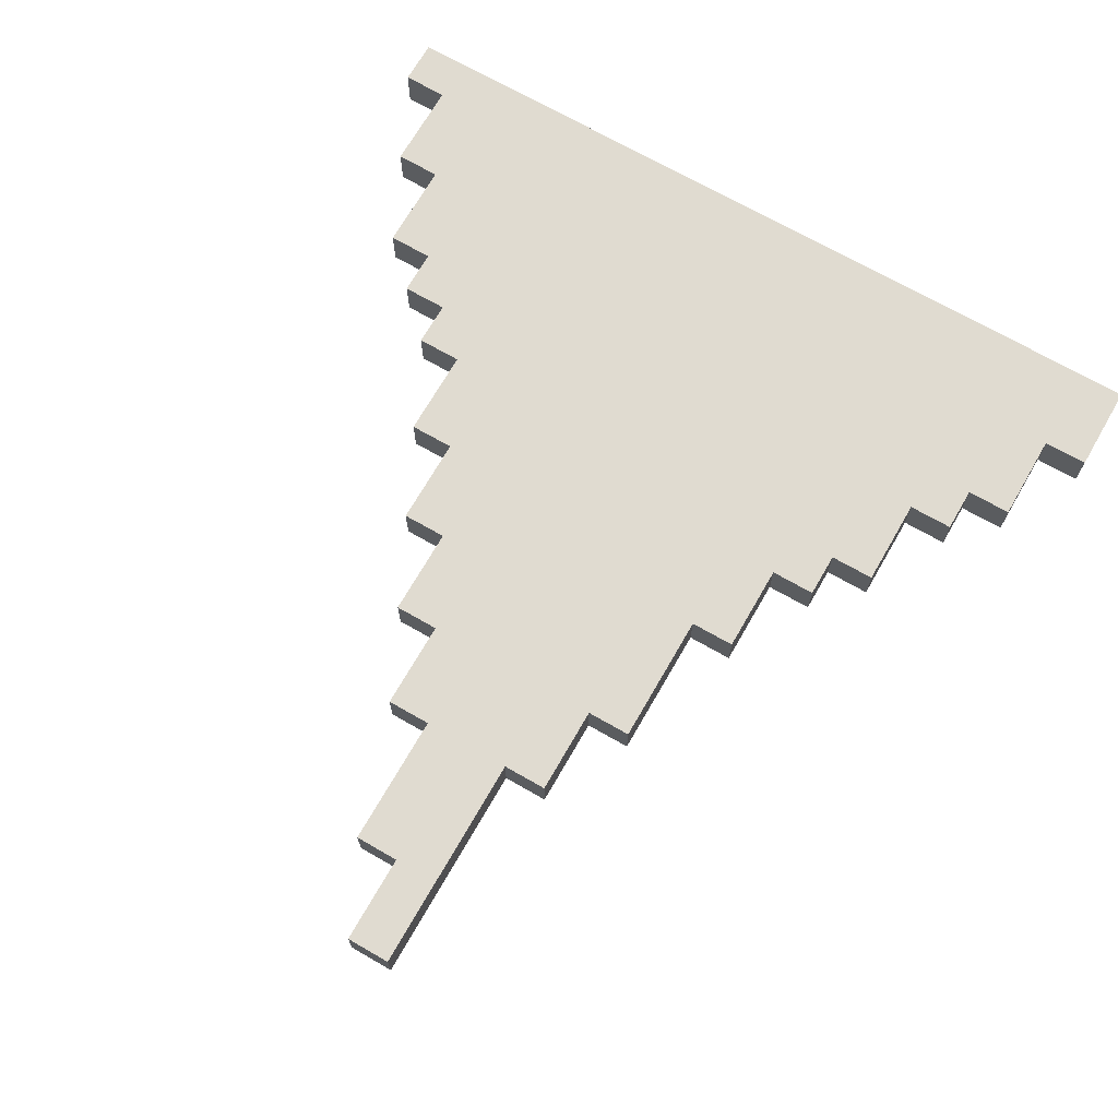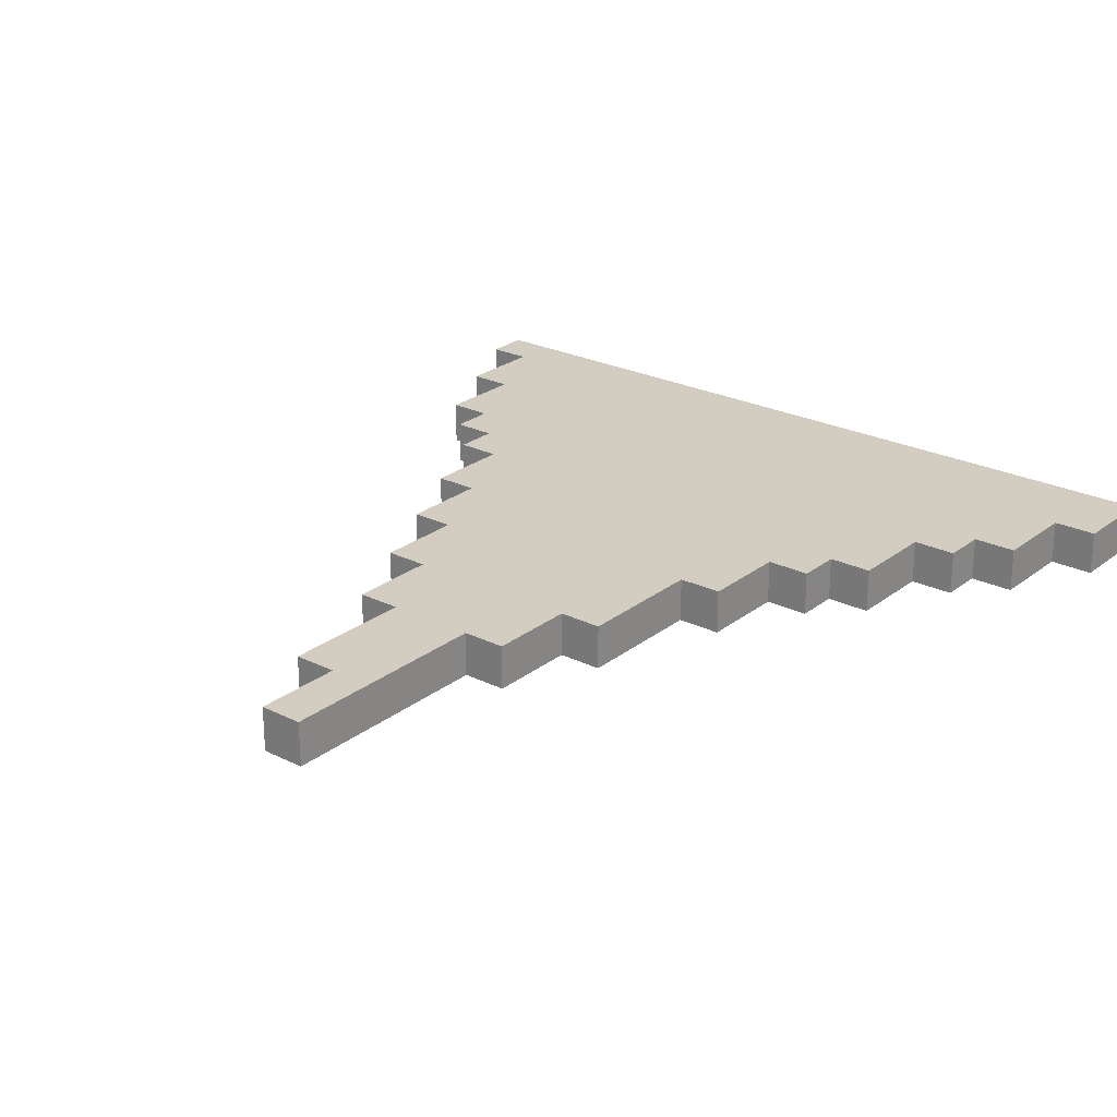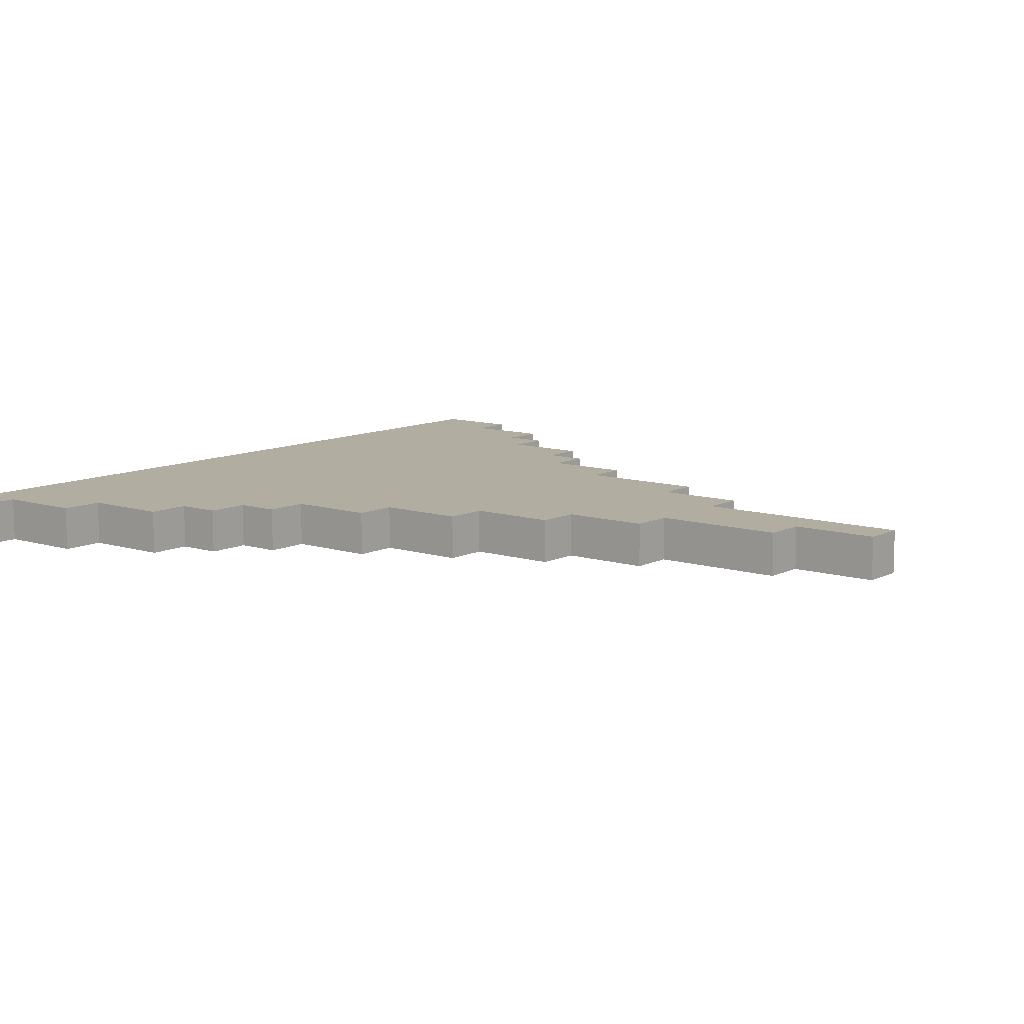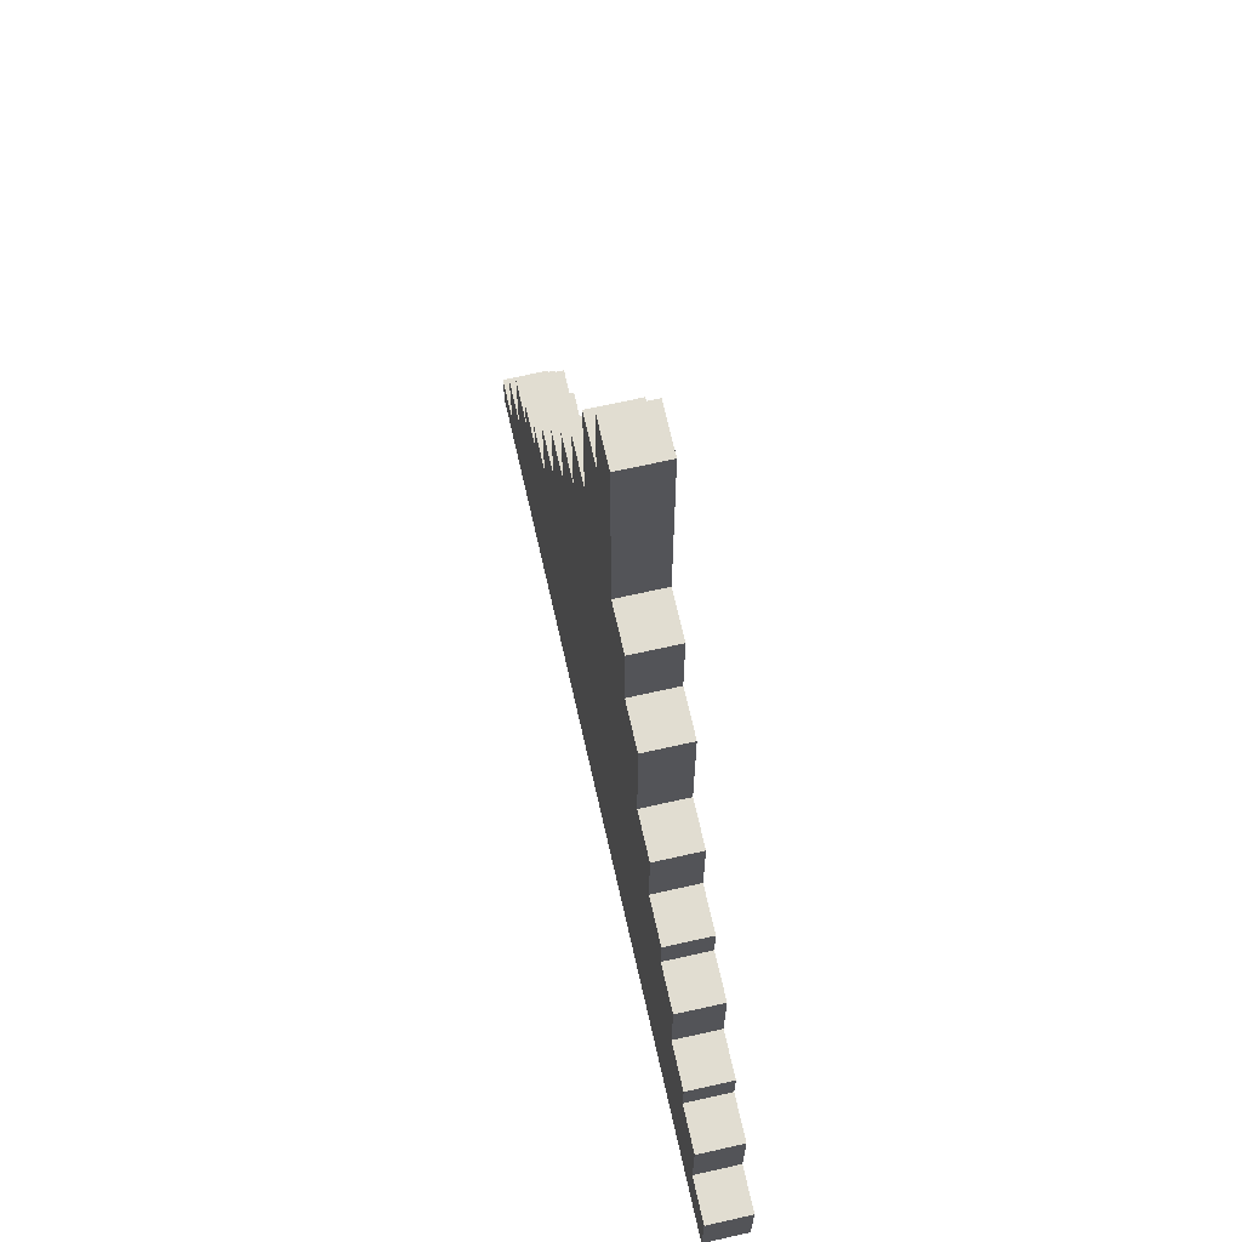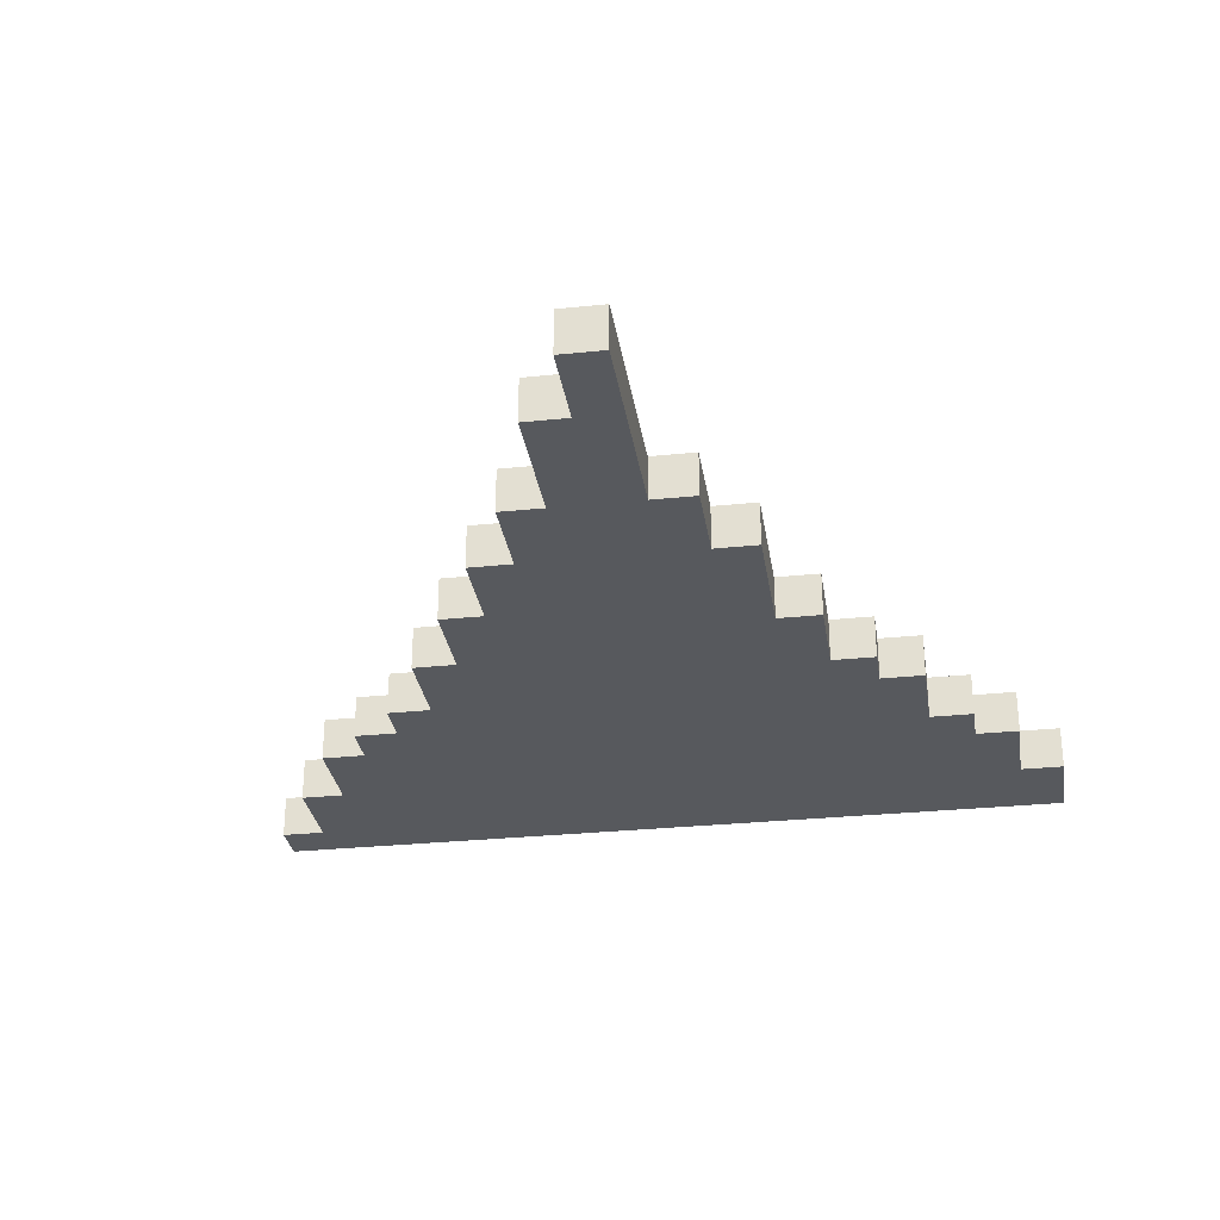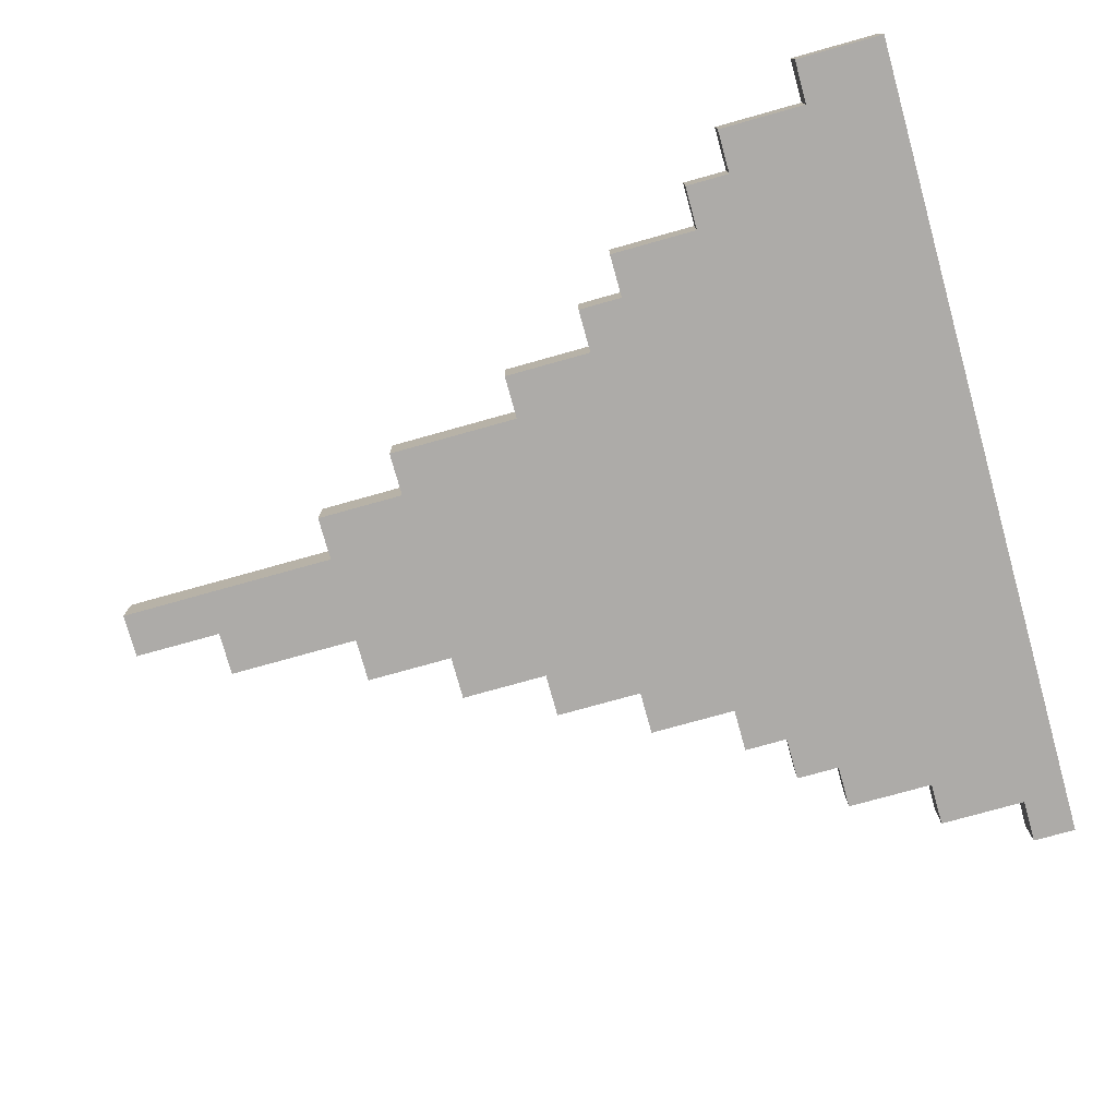
<metadata>
{"format":"obj","ext":"obj","renderer":"f3d","projection":"perspective","resolution":1024,"background":"white","views":[{"elev":69.8,"azim":29.9,"up":"+Y"},{"elev":24.8,"azim":38.8,"up":"+Y"},{"elev":10.3,"azim":-51.3,"up":"+Y"},{"elev":68.7,"azim":77.3,"up":"+Z"},{"elev":-29.7,"azim":8.6,"up":"+Y"},{"elev":-76.5,"azim":105.6,"up":"+Y"}]}
</metadata>
<code>
o
v -1 0 -1
v -1 0 -1.1
v -1 0.1 -1
v -1 0.1 -1.1
v -0.9 0 -0.8
v -0.9 0 -1
v -0.9 0.1 -0.8
v -0.9 0.1 -1
v -0.8 0 -0.6
v -0.8 0 -0.8
v -0.8 0.1 -0.6
v -0.8 0.1 -0.8
v -0.7 0 -0.5
v -0.7 0 -0.6
v -0.7 0.1 -0.5
v -0.7 0.1 -0.6
v -0.6 0 -0.4
v -0.6 0 -0.5
v -0.6 0.1 -0.4
v -0.6 0.1 -0.5
v -0.5 0 -0.2
v -0.5 0 -0.4
v -0.5 0.1 -0.2
v -0.5 0.1 -0.4
v -0.4 0 0
v -0.4 0 -0.2
v -0.4 0.1 0
v -0.4 0.1 -0.2
v -0.3 0 0.2
v -0.3 0 0
v -0.3 0.1 0.2
v -0.3 0.1 0
v -0.2 0 0.4
v -0.2 0 0.2
v -0.2 0.1 0.4
v -0.2 0.1 0.2
v -0.1 0 0.7
v -0.1 0 0.4
v -0.1 0.1 0.7
v -0.1 0.1 0.4
v 0 0 0.9
v 0 0 0.7
v 0 0.1 0.9
v 0 0.1 0.7
v 0.1 0 0.9
v 0.1 0 0.4
v 0.1 0.1 0.9
v 0.1 0.1 0.4
v 0.2 0 0.4
v 0.2 0 0.2
v 0.2 0.1 0.4
v 0.2 0.1 0.2
v 0.3 0 0.2
v 0.3 0 -0.1
v 0.3 0.1 0.2
v 0.3 0.1 -0.1
v 0.4 0 -0.1
v 0.4 0 -0.3
v 0.4 0.1 -0.1
v 0.4 0.1 -0.3
v 0.5 0 -0.3
v 0.5 0 -0.4
v 0.5 0.1 -0.3
v 0.5 0.1 -0.4
v 0.6 0 -0.4
v 0.6 0 -0.6
v 0.6 0.1 -0.4
v 0.6 0.1 -0.6
v 0.7 0 -0.6
v 0.7 0 -0.7
v 0.7 0.1 -0.6
v 0.7 0.1 -0.7
v 0.8 0 -0.7
v 0.8 0 -0.9
v 0.8 0.1 -0.7
v 0.8 0.1 -0.9
v 0.9 0 -0.9
v 0.9 0 -1.1
v 0.9 0.1 -0.9
v 0.9 0.1 -1.1
v 0 0 0.9
v 0 0.1 0.9
v 0.1 0 0.9
v 0.1 0.1 0.9
v -0.1 0 0.7
v -0.1 0.1 0.7
v 0 0 0.7
v 0 0.1 0.7
v -0.2 0 0.4
v -0.2 0.1 0.4
v -0.1 0 0.4
v -0.1 0.1 0.4
v 0.1 0 0.4
v 0.1 0.1 0.4
v 0.2 0 0.4
v 0.2 0.1 0.4
v -0.3 0 0.2
v -0.3 0.1 0.2
v -0.2 0 0.2
v -0.2 0.1 0.2
v 0.2 0 0.2
v 0.2 0.1 0.2
v 0.3 0 0.2
v 0.3 0.1 0.2
v -0.4 0 0
v -0.4 0.1 0
v -0.3 0 0
v -0.3 0.1 0
v 0.3 0 -0.1
v 0.3 0.1 -0.1
v 0.4 0 -0.1
v 0.4 0.1 -0.1
v -0.5 0 -0.2
v -0.5 0.1 -0.2
v -0.4 0 -0.2
v -0.4 0.1 -0.2
v 0.4 0 -0.3
v 0.4 0.1 -0.3
v 0.5 0 -0.3
v 0.5 0.1 -0.3
v -0.6 0 -0.4
v -0.6 0.1 -0.4
v -0.5 0 -0.4
v -0.5 0.1 -0.4
v 0.5 0 -0.4
v 0.5 0.1 -0.4
v 0.6 0 -0.4
v 0.6 0.1 -0.4
v -0.7 0 -0.5
v -0.7 0.1 -0.5
v -0.6 0 -0.5
v -0.6 0.1 -0.5
v -0.8 0 -0.6
v -0.8 0.1 -0.6
v -0.7 0 -0.6
v -0.7 0.1 -0.6
v 0.6 0 -0.6
v 0.6 0.1 -0.6
v 0.7 0 -0.6
v 0.7 0.1 -0.6
v 0.7 0 -0.7
v 0.7 0.1 -0.7
v 0.8 0 -0.7
v 0.8 0.1 -0.7
v -0.9 0 -0.8
v -0.9 0.1 -0.8
v -0.8 0 -0.8
v -0.8 0.1 -0.8
v 0.8 0 -0.9
v 0.8 0.1 -0.9
v 0.9 0 -0.9
v 0.9 0.1 -0.9
v -1 0 -1
v -1 0.1 -1
v -0.9 0 -1
v -0.9 0.1 -1
v -1 0 -1.1
v -1 0.1 -1.1
v 0.9 0 -1.1
v 0.9 0.1 -1.1
v 0 0 0.9
v 0.1 0 0.9
v -0.1 0 0.7
v 0 0 0.7
v -0.2 0 0.4
v -0.1 0 0.4
v 0.1 0 0.4
v 0.2 0 0.4
v -0.3 0 0.2
v -0.2 0 0.2
v -0.1 0 0.2
v 0.2 0 0.2
v 0.3 0 0.2
v 0.1 0 0.1
v 0.2 0 0.1
v -0.4 0 0
v -0.3 0 0
v -0.2 0 0
v -0.1 0 0
v 0.3 0 -0.1
v 0.4 0 -0.1
v -0.5 0 -0.2
v -0.4 0 -0.2
v -0.3 0 -0.2
v 0.2 0 -0.2
v 0.3 0 -0.2
v 0.4 0 -0.3
v 0.5 0 -0.3
v -0.6 0 -0.4
v -0.5 0 -0.4
v -0.4 0 -0.4
v 0.3 0 -0.4
v 0.4 0 -0.4
v 0.5 0 -0.4
v 0.6 0 -0.4
v -0.7 0 -0.5
v -0.6 0 -0.5
v -0.5 0 -0.5
v 0.4 0 -0.5
v 0.5 0 -0.5
v -0.8 0 -0.6
v -0.7 0 -0.6
v -0.6 0 -0.6
v 0.6 0 -0.6
v 0.7 0 -0.6
v 0.5 0 -0.7
v 0.6 0 -0.7
v 0.7 0 -0.7
v 0.8 0 -0.7
v -0.9 0 -0.8
v -0.8 0 -0.8
v -0.7 0 -0.8
v 0 0 -0.8
v 0.1 0 -0.8
v 0.6 0 -0.8
v 0.7 0 -0.8
v 0.7 0 -0.9
v 0.8 0 -0.9
v 0.9 0 -0.9
v -1 0 -1
v -0.9 0 -1
v -0.8 0 -1
v -0.5 0 -1
v -0.3 0 -1
v -0.1 0 -1
v 0 0 -1
v 0.3 0 -1
v 0.5 0 -1
v 0.8 0 -1
v -1 0 -1.1
v 0.9 0 -1.1
v 0 0.1 0.9
v 0.1 0.1 0.9
v -0.1 0.1 0.7
v 0 0.1 0.7
v -0.2 0.1 0.4
v -0.1 0.1 0.4
v 0.1 0.1 0.4
v 0.2 0.1 0.4
v -0.3 0.1 0.2
v -0.2 0.1 0.2
v -0.1 0.1 0.2
v 0.2 0.1 0.2
v 0.3 0.1 0.2
v 0.1 0.1 0.1
v 0.2 0.1 0.1
v -0.4 0.1 0
v -0.3 0.1 0
v -0.2 0.1 0
v -0.1 0.1 0
v 0.3 0.1 -0.1
v 0.4 0.1 -0.1
v -0.5 0.1 -0.2
v -0.4 0.1 -0.2
v -0.3 0.1 -0.2
v 0.2 0.1 -0.2
v 0.3 0.1 -0.2
v 0.4 0.1 -0.3
v 0.5 0.1 -0.3
v -0.6 0.1 -0.4
v -0.5 0.1 -0.4
v -0.4 0.1 -0.4
v 0.3 0.1 -0.4
v 0.4 0.1 -0.4
v 0.5 0.1 -0.4
v 0.6 0.1 -0.4
v -0.7 0.1 -0.5
v -0.6 0.1 -0.5
v -0.5 0.1 -0.5
v 0.4 0.1 -0.5
v 0.5 0.1 -0.5
v -0.8 0.1 -0.6
v -0.7 0.1 -0.6
v -0.6 0.1 -0.6
v 0.6 0.1 -0.6
v 0.7 0.1 -0.6
v 0.5 0.1 -0.7
v 0.6 0.1 -0.7
v 0.7 0.1 -0.7
v 0.8 0.1 -0.7
v -0.9 0.1 -0.8
v -0.8 0.1 -0.8
v -0.7 0.1 -0.8
v 0 0.1 -0.8
v 0.1 0.1 -0.8
v 0.6 0.1 -0.8
v 0.7 0.1 -0.8
v 0.7 0.1 -0.9
v 0.8 0.1 -0.9
v 0.9 0.1 -0.9
v -1 0.1 -1
v -0.9 0.1 -1
v -0.8 0.1 -1
v -0.5 0.1 -1
v -0.3 0.1 -1
v -0.1 0.1 -1
v 0 0.1 -1
v 0.3 0.1 -1
v 0.5 0.1 -1
v 0.8 0.1 -1
v -1 0.1 -1.1
v 0.9 0.1 -1.1
f 3 2 1
f 4 2 3
f 7 6 5
f 8 6 7
f 11 10 9
f 12 10 11
f 15 14 13
f 16 14 15
f 19 18 17
f 20 18 19
f 23 22 21
f 24 22 23
f 27 26 25
f 28 26 27
f 31 30 29
f 32 30 31
f 35 34 33
f 36 34 35
f 39 38 37
f 40 38 39
f 43 42 41
f 44 42 43
f 45 46 47
f 47 46 48
f 49 50 51
f 51 50 52
f 53 54 55
f 55 54 56
f 57 58 59
f 59 58 60
f 61 62 63
f 63 62 64
f 65 66 67
f 67 66 68
f 69 70 71
f 71 70 72
f 73 74 75
f 75 74 76
f 77 78 79
f 79 78 80
f 83 82 81
f 84 82 83
f 87 86 85
f 88 86 87
f 91 90 89
f 92 90 91
f 95 94 93
f 96 94 95
f 99 98 97
f 100 98 99
f 103 102 101
f 104 102 103
f 107 106 105
f 108 106 107
f 111 110 109
f 112 110 111
f 115 114 113
f 116 114 115
f 119 118 117
f 120 118 119
f 123 122 121
f 124 122 123
f 127 126 125
f 128 126 127
f 131 130 129
f 132 130 131
f 135 134 133
f 136 134 135
f 139 138 137
f 140 138 139
f 143 142 141
f 144 142 143
f 147 146 145
f 148 146 147
f 151 150 149
f 152 150 151
f 155 154 153
f 156 154 155
f 157 158 159
f 159 158 160
f 164 162 161
f 166 164 163
f 167 162 164
f 167 164 166
f 170 166 165
f 171 167 166
f 171 166 170
f 172 168 167
f 174 167 171
f 174 173 172
f 174 172 167
f 174 171 170
f 175 173 174
f 177 170 169
f 178 174 170
f 178 170 177
f 179 174 178
f 180 173 175
f 183 177 176
f 184 178 177
f 184 179 178
f 184 177 183
f 185 181 180
f 185 175 174
f 185 180 175
f 186 181 185
f 187 181 186
f 190 183 182
f 191 184 183
f 191 183 190
f 192 188 187
f 192 186 185
f 192 187 186
f 193 188 192
f 194 188 193
f 197 190 189
f 198 191 190
f 198 190 197
f 199 195 194
f 199 193 192
f 199 194 193
f 200 195 199
f 202 197 196
f 203 198 197
f 203 197 202
f 204 195 200
f 206 200 199
f 206 205 204
f 206 204 200
f 207 205 206
f 208 205 207
f 211 202 201
f 212 203 202
f 212 202 211
f 213 174 179
f 214 185 174
f 214 174 213
f 214 192 185
f 215 209 208
f 215 207 206
f 215 208 207
f 216 209 215
f 217 216 215
f 217 209 216
f 218 209 217
f 221 211 210
f 222 212 211
f 222 211 221
f 223 203 212
f 223 212 222
f 223 191 198
f 223 198 203
f 224 179 184
f 224 191 223
f 224 184 191
f 225 213 179
f 225 179 224
f 226 214 213
f 226 213 225
f 227 192 214
f 227 214 226
f 227 199 192
f 227 206 199
f 228 217 215
f 228 206 227
f 228 218 217
f 228 215 206
f 229 219 218
f 229 218 228
f 230 222 221
f 230 223 222
f 230 229 228
f 230 227 226
f 230 228 227
f 230 224 223
f 230 225 224
f 230 226 225
f 230 221 220
f 231 219 229
f 231 229 230
f 232 233 235
f 234 235 237
f 235 233 238
f 237 235 238
f 236 237 241
f 237 238 242
f 241 237 242
f 238 239 243
f 242 238 245
f 243 244 245
f 238 243 245
f 241 242 245
f 245 244 246
f 240 241 248
f 241 245 249
f 248 241 249
f 249 245 250
f 246 244 251
f 247 248 254
f 248 249 255
f 249 250 255
f 254 248 255
f 251 252 256
f 245 246 256
f 246 251 256
f 256 252 257
f 257 252 258
f 253 254 261
f 254 255 262
f 261 254 262
f 258 259 263
f 256 257 263
f 257 258 263
f 263 259 264
f 264 259 265
f 260 261 268
f 261 262 269
f 268 261 269
f 265 266 270
f 263 264 270
f 264 265 270
f 270 266 271
f 267 268 273
f 268 269 274
f 273 268 274
f 271 266 275
f 270 271 277
f 275 276 277
f 271 275 277
f 277 276 278
f 278 276 279
f 272 273 282
f 273 274 283
f 282 273 283
f 250 245 284
f 245 256 285
f 284 245 285
f 256 263 285
f 279 280 286
f 277 278 286
f 278 279 286
f 286 280 287
f 286 287 288
f 287 280 288
f 288 280 289
f 281 282 292
f 282 283 293
f 292 282 293
f 283 274 294
f 293 283 294
f 269 262 294
f 274 269 294
f 255 250 295
f 294 262 295
f 262 255 295
f 250 284 296
f 295 250 296
f 284 285 297
f 296 284 297
f 285 263 298
f 297 285 298
f 263 270 298
f 270 277 298
f 286 288 299
f 298 277 299
f 288 289 299
f 277 286 299
f 289 290 300
f 299 289 300
f 292 293 301
f 293 294 301
f 299 300 301
f 297 298 301
f 298 299 301
f 294 295 301
f 295 296 301
f 296 297 301
f 291 292 301
f 300 290 302
f 301 300 302

</code>
